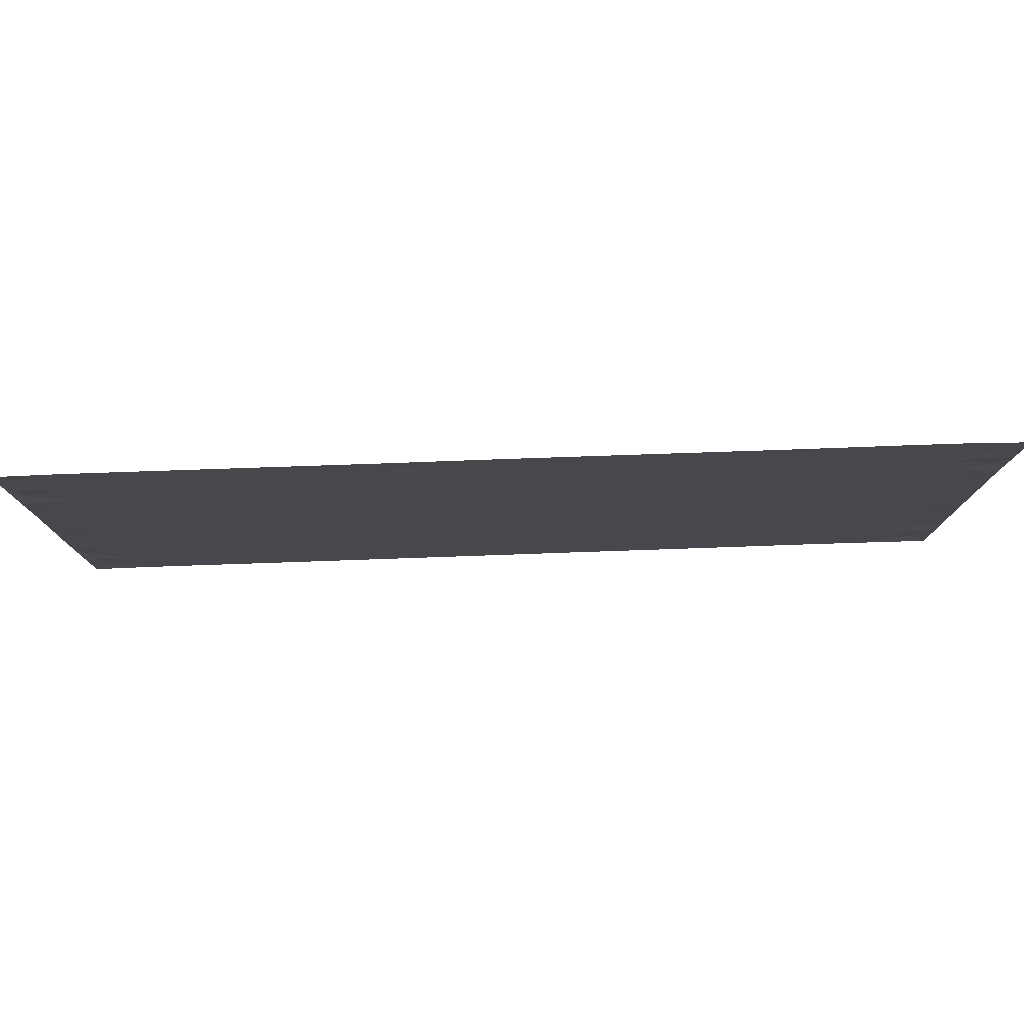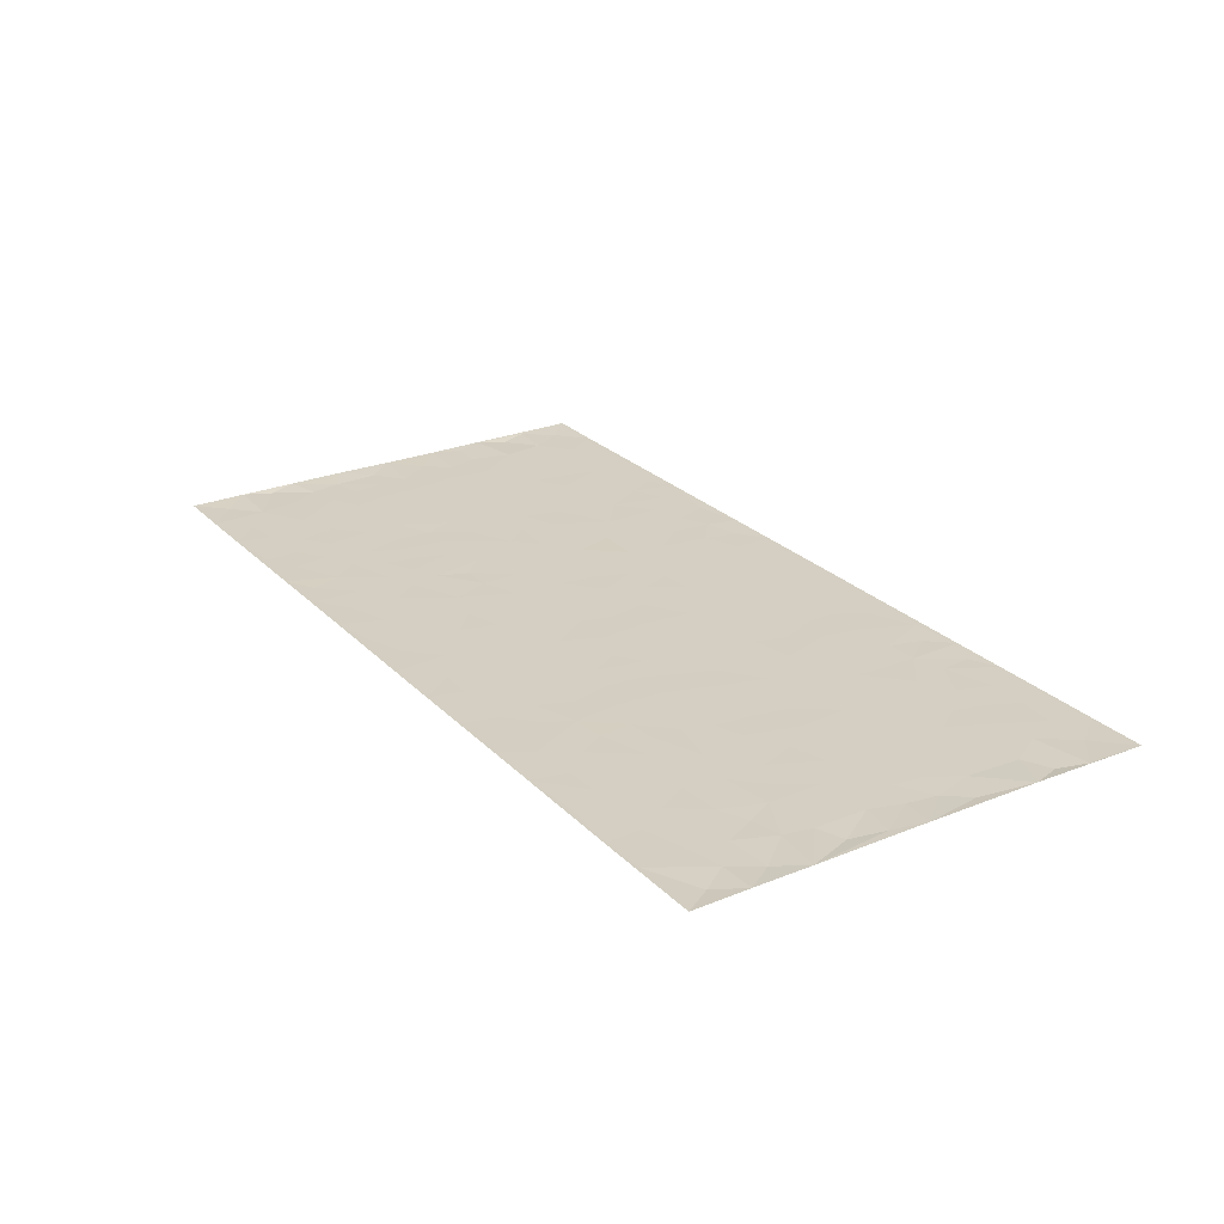
<metadata>
{"format":"obj","ext":"obj","renderer":"f3d","projection":"perspective","resolution":1024,"background":"white","views":[{"elev":78.2,"azim":-2.0,"up":"+Y"},{"elev":25.5,"azim":57.0,"up":"+Z"}]}
</metadata>
<code>
v -0.9946 0.001183 0.0009487
v -0.9951 0.9985 0.001366
v 0.9943 0.001173 0.00122
v 1 0.9973 0.001933
v -0.8102 0.3923 5.836e-05
v -0.9945 0.5003 0.0008571
v -0.8719 0.3575 -0.0004214
v -0.0001723 0.0009256 0.000248
v -0.9946 0.2504 0.00183
v -0.9374 0.3377 -0.0005895
v -0.7477 0.001075 0.0001562
v -0.9946 0.1257 0.001483
v -0.7232 0.2923 2.508e-06
v -0.8711 0.00105 0.0001574
v -0.855 0.2882 2.701e-05
v -0.4998 0.00111 0.0003595
v -0.9736 0.1881 -0.001629
v -0.2996 0.1666 7.63e-05
v -0.79 0.3216 0.000168
v -0.8769 0.1199 -3.472e-05
v -0.9387 0.06346 -0.0008791
v -0.8093 0.0637 -7.395e-05
v -0.6849 0.1264 -5.38e-05
v -0.7368 0.07423 -9.143e-06
v -0.8885 0.207 -0.0001094
v -0.925 0.2699 -0.0003492
v -0.7828 0.1766 0.0001324
v -0.7049 0.2091 -0.0001566
v -0.8783 0.4881 -8.651e-05
v -0.9946 0.3752 0.001777
v -0.7484 0.9991 0.0001125
v -0.5468 0.222 3.03e-05
v 0.266 0.1567 -5.745e-05
v -0.9943 0.7493 0.00135
v -0.3744 0.3929 -0.0001818
v -0.7961 0.7534 -2.023e-06
v -0.8133 0.8319 1.726e-05
v -0.5926 0.4422 6.653e-05
v -0.6119 0.606 3.417e-05
v -0.4995 0.9989 0.0003286
v -0.9714 0.6871 0.0002112
v -0.6739 0.5626 -3.786e-05
v -0.3987 0.7541 0.0001278
v -0.5191 0.2796 4.654e-05
v -0.4687 0.2247 -5.412e-05
v -0.5049 0.1617 -0.0001543
v -0.4578 0.6368 6.368e-05
v -0.3742 0.5599 -6.45e-05
v 0.1693 0.4735 4.178e-05
v -0.3407 0.2206 -0.0001044
v -0.2144 0.6109 6.895e-05
v -0.383 0.6294 7.884e-05
v -0.3088 0.05716 -7.223e-05
v -0.6395 0.7109 -6.217e-05
v -0.403 0.1938 3.05e-05
v -0.8859 0.6181 -0.0001781
v -0.03823 0.3477 -3.964e-05
v 0.059 0.339 2.82e-05
v 0.304 0.4509 -0.000227
v -0.09689 0.5515 0.000113
v -0.1684 0.556 -0.0003256
v 0.09414 0.6304 9.118e-05
v -0.6444 0.3458 3.015e-05
v -0.7618 0.574 6.342e-06
v -0.9666 0.8101 -0.002023
v -0.5704 0.1287 3.556e-05
v -0.3753 0.01157 0.0001465
v -0.8087 0.4659 0.0001635
v -0.6286 0.1718 4.501e-08
v -0.6254 0.01759 8.782e-05
v -0.2507 0.001312 0.0003725
v -0.6269 0.08768 -0.0002532
v -0.5571 0.05264 -5.987e-05
v -0.4401 0.03674 -0.0005516
v -0.4601 0.1034 1.047e-05
v -0.9057 0.6862 -0.0003385
v -0.9867 0.8739 0.0007448
v -0.7497 0.5091 -3.544e-05
v -8.063e-05 0.9991 0.0001209
v -0.8165 0.6757 9.509e-05
v -0.5725 0.3146 -0.0001543
v -0.5228 0.461 -0.0001422
v 0.006807 0.5714 -9.075e-05
v -0.04993 0.4828 6.62e-05
v 0.003771 0.4194 -8.409e-05
v -0.1267 0.1276 -1.43e-05
v -0.5807 0.6704 -4.969e-06
v -0.9295 0.5624 -0.0004673
v -0.7453 0.6915 -9.617e-05
v -0.4576 0.2966 -0.0003532
v -0.6427 0.2669 9.664e-05
v -0.5118 0.6888 -7.475e-05
v -0.1764 0.4848 4.978e-05
v -0.2677 0.4358 -8.047e-06
v -0.6595 0.6494 -2.492e-05
v -0.01078 0.1163 3.839e-05
v -0.4237 0.5103 0.0001227
v -0.3502 0.2878 8.645e-05
v -0.2453 0.5036 5.473e-05
v -0.1838 0.3815 0.0001194
v -0.9942 0.6248 0.0006138
v -0.718 0.6231 -0.0001056
v -0.8269 0.5797 4.387e-05
v -0.3699 0.1096 1.329e-06
v -0.5319 0.5332 8.199e-05
v -0.6952 0.4058 0.0001111
v -0.132 0.3238 -6.426e-06
v -0.1518 0.249 -0.0001425
v -0.5283 0.6119 -4.396e-05
v 0.111 0.7293 4.599e-05
v -0.003117 0.2142 3.948e-05
v -0.07374 0.2727 -5.039e-05
v 0.005308 0.2878 -6.536e-05
v -0.4379 0.3634 0.0002817
v -0.2002 0.1835 -2.424e-05
v -0.6662 0.4878 -6.652e-05
v -0.5671 0.3808 -0.0004042
v -0.5018 0.3913 0.0001972
v -0.3139 0.5242 -1.621e-06
v -0.264 0.3498 2.496e-05
v -0.3625 0.467 -0.0001479
v -0.2306 0.2705 0.000181
v -0.09203 0.411 3.551e-05
v -0.6061 0.5315 -6.81e-05
v -0.09356 0.1977 1.26e-05
v -0.218 0.09301 -1.45e-05
v -0.4068 0.2577 -0.0001575
v -0.9421 0.4377 -0.0007663
v -0.8813 0.4205 -0.0003833
v 0.09447 0.4223 0.0001377
v 0.2133 0.237 6.641e-05
v 0.08449 0.5167 9.951e-05
v 0.02026 0.4878 -0.000208
v 0.17 0.3925 -0.0003103
v 0.8056 0.4968 3.047e-05
v 0.2249 0.4335 5.497e-05
v 0.2722 0.3129 -6.654e-05
v 0.1639 0.5673 2.622e-05
v 0.1252 0.9991 0.0002063
v -0.2989 0.6198 3.795e-05
v 0.4334 0.8803 -2.503e-05
v 0.5001 0.9988 0.0004818
v -0.2185 0.7812 -2.117e-05
v -0.05938 0.8646 -0.0001039
v -0.3283 0.3482 -0.0005492
v -0.4685 0.5661 -0.0001251
v -0.07568 0.05213 -0.0001647
v -0.1617 0.02156 -0.0002017
v 0.1254 0.0009566 6.675e-05
v 0.01367 0.8605 -7.414e-05
v -0.01681 0.7 -2.702e-05
v 0.4311 0.1959 -0.0002686
v 0.3488 0.2892 0.0001057
v 0.6037 0.5262 0.0001593
v 0.5359 0.5468 -8.216e-05
v 0.4657 0.1344 2.465e-05
v 0.5339 0.2271 -7.3e-06
v 0.4233 0.3611 -5.716e-06
v 0.02334 0.6409 -2.441e-05
v -0.06012 0.6276 -3.377e-05
v -0.1492 0.7299 4.902e-05
v -0.08792 0.6933 -0.0001399
v -0.06112 0.7915 -1.577e-05
v -0.1387 0.6331 -1.733e-06
v 0.02147 0.775 3.081e-05
v 0.2506 0.9989 0.0002319
v -0.0192 0.9272 -7.466e-05
v -0.2747 0.8464 -0.0002109
v -0.2034 0.8804 2.211e-05
v -0.3222 0.7811 2.704e-05
v -0.2498 0.9987 0.0005418
v -0.2326 0.6963 7.681e-05
v -0.3243 0.7004 -0.0001401
v -0.1427 0.8299 7.096e-05
v -0.1253 0.9989 0.0002735
v 0.2226 0.7462 -1.072e-06
v 0.1775 0.6673 8.46e-05
v 0.3338 0.5951 -3.527e-05
v 0.2668 0.5228 3.435e-05
v 0.2718 0.666 -6.999e-05
v 0.4333 0.7444 7.308e-06
v 0.3632 0.6833 0.0001908
v 0.2918 0.7334 -0.0003599
v 0.06967 0.9295 -8.845e-06
v 0.08041 0.8235 1.376e-05
v 0.1483 0.8583 9.18e-05
v 0.2557 0.8736 -0.0001043
v 0.3282 0.7936 0.0001605
v 0.2371 0.5956 -1.509e-05
v -0.8966 0.8677 -5.494e-05
v -0.6955 0.8171 -0.0001415
v -0.8835 0.7751 2.503e-05
v -0.8716 0.9989 0.0001242
v -0.937 0.9399 -0.00071
v -0.8246 0.9218 -3.733e-05
v -0.7469 0.886 1.488e-05
v -0.6178 0.9299 6.142e-05
v -0.6754 0.8865 -1.764e-05
v -0.7005 0.7462 -6.838e-05
v -0.5723 0.8148 6.645e-05
v -0.6346 0.7816 -1.245e-06
v -0.5221 0.9014 -0.0001467
v -0.3998 0.8783 0.0001184
v -0.5566 0.9608 -0.0003606
v -0.4751 0.8163 -3.851e-05
v -0.4521 0.9366 0.0001239
v -0.3526 0.9731 -0.0002797
v -0.523 0.761 -4.11e-05
v -0.3271 0.9015 -9.792e-05
v -0.2641 0.9308 -7.329e-05
v 0.1595 0.7852 -8.384e-05
v 0.2599 0.8045 -7.919e-05
v 0.1924 0.9338 -5.21e-05
v 0.4012 0.8123 -5.017e-06
v 0.3443 0.881 0.0001391
v 0.3897 0.9829 0.0001387
v 0.2949 0.938 -0.0002199
v 0.451 0.9484 -0.0007067
v 0.3887 0.4932 0.0002122
v 0.3327 0.5287 -0.0002335
v 0.4941 0.6042 -0.0001246
v 0.4413 0.6646 -0.0001179
v 0.4147 0.588 0.0001052
v 0.3609 0.1896 0.0001782
v 0.4918 0.3342 -0.0002042
v 0.4694 0.5223 -3.153e-05
v 0.3544 0.3875 0.0002156
v -0.1268 0.9149 1.24e-05
v -0.1875 0.9581 -0.0004453
v 0.3275 0.1324 -0.0002396
v 0.624 0.01398 -4.295e-05
v 0.2056 0.3328 -4.324e-05
v 0.2772 0.3844 -0.0001875
v 0.5956 0.2474 3.028e-05
v 0.7491 0.9994 7.742e-05
v 0.9944 0.2504 0.00125
v 0.5023 0.8123 -0.0001704
v 0.7315 0.4873 9.392e-05
v 0.4986 0.7469 -8.518e-05
v 0.9942 0.4998 0.001857
v 0.682 0.2938 0.0001148
v 0.5202 0.4678 -0.000319
v 0.7916 0.3107 5.307e-05
v 0.573 0.4153 8.262e-05
v 0.5002 0.001192 0.0002208
v 0.09191 0.2512 -9.813e-06
v 0.516 0.07638 -0.0002072
v 0.1376 0.3182 0.0001215
v 0.4258 0.2662 -3.624e-05
v 0.8884 0.2649 0.0001229
v 0.6541 0.4617 -0.0001369
v 0.5898 0.0817 -8.969e-05
v 0.4589 0.4256 7.516e-05
v 0.6197 0.3715 -2.903e-05
v 0.2931 0.232 -6.835e-05
v 0.4886 0.2711 4.904e-05
v 0.2704 0.07769 -0.0003449
v 0.3754 0.001123 0.0002357
v 0.2506 0.001103 0.000146
v 0.2058 0.1137 2.935e-05
v 0.06952 0.1686 -3.807e-05
v 0.1482 0.1887 3.837e-05
v 0.6249 0.1471 4.174e-05
v 0.7904 0.4228 6.662e-05
v 0.7616 0.2209 0.0001435
v 0.6636 0.08027 -6.678e-05
v 0.6821 0.3844 2.09e-05
v 0.7313 0.339 -0.0002173
v 0.9006 0.3259 -0.0002796
v 0.7592 0.5677 -4.128e-05
v 0.7052 0.1452 1.252e-05
v 0.7772 0.1497 -7.179e-05
v 0.8545 0.3673 -6.213e-05
v 0.9577 0.3494 -0.001595
v 0.901 0.4383 -0.0002074
v 0.5941 0.3127 -1.864e-05
v 0.8348 0.1058 -1.892e-05
v 0.3397 0.06249 -0.0002014
v 0.4201 0.06805 0.0001426
v 0.07277 0.07656 -0.0001075
v 0.1459 0.07122 3.898e-05
v 0.9952 0.7483 0.001776
v 0.7454 0.07886 -0.0001152
v 0.668 0.2155 -7.168e-05
v 0.9763 0.4245 0.0008107
v 0.9221 0.5088 -0.0005014
v 0.8225 0.2502 -0.0005969
v 0.5442 0.1478 -9.989e-05
v 0.7478 0.001086 5.59e-05
v 0.5136 0.3938 -3.921e-06
v 0.955 0.06347 -0.001503
v 0.9942 0.1257 0.001728
v 0.8544 0.1802 -3.09e-05
v 0.9134 0.1243 1.912e-05
v 0.8438 0.008726 0.0002937
v 0.9527 0.1881 -0.001037
v 0.6792 0.5558 6.977e-05
v 0.7056 0.6331 -7.749e-06
v 0.5977 0.6363 7.099e-05
v 0.8415 0.6917 -5.422e-05
v 0.645 0.7719 -6.16e-05
v 0.9732 0.6242 -0.0005691
v 0.7821 0.642 7.722e-05
v 0.8705 0.595 6.184e-05
v 0.7485 0.7444 7.58e-05
v 0.8611 0.5303 -6.732e-05
v 0.9319 0.5737 -0.0009093
v 0.9079 0.6592 -0.0003245
v 0.6536 0.6928 1.756e-06
v 0.5778 0.7243 3.406e-05
v 0.5208 0.6748 -4.724e-05
v 0.8709 0.8527 -1.446e-05
v 0.7273 0.8718 -0.0002236
v 0.8282 0.7772 -7.438e-05
v 0.9147 0.7778 -0.0001187
v 0.7967 0.8449 9.115e-05
v 0.9957 0.8728 0.00154
v 0.7088 0.803 -0.0001397
v 0.9726 0.8104 -0.00177
v 0.7575 0.9324 -0.0001913
v 0.8747 0.9992 0.000189
v 0.6244 0.9989 0.000399
v 0.8383 0.9267 -6.191e-05
v 0.9266 0.9279 -0.0003784
v 0.6757 0.9352 5.451e-05
v 0.569 0.9019 -0.0001382
v 0.5027 0.8818 7.05e-05
v 0.5623 0.9702 -0.0006094
v 0.5823 0.8223 0.000136
v 0.65 0.8613 4.182e-05
f 29 6 128
f 12 21 20
f 26 10 9
f 55 45 46
f 27 19 15
f 26 9 17
f 101 6 88
f 12 1 21
f 7 15 19
f 125 86 96
f 84 123 85
f 129 29 128
f 25 27 15
f 12 20 17
f 73 75 66
f 22 14 11
f 26 17 25
f 9 12 17
f 25 15 26
f 5 129 7
f 52 146 48
f 55 18 50
f 7 19 5
f 20 27 25
f 124 82 105
f 41 76 34
f 20 14 22
f 14 20 21
f 14 21 1
f 24 22 11
f 24 27 22
f 72 66 69
f 69 32 91
f 70 24 11
f 24 23 27
f 17 20 25
f 27 20 22
f 10 15 7
f 10 26 15
f 23 28 27
f 27 13 19
f 28 23 69
f 13 27 28
f 119 121 94
f 10 7 129
f 6 30 128
f 9 10 30
f 36 192 80
f 80 102 89
f 118 81 44
f 64 103 78
f 115 126 86
f 45 32 46
f 91 63 13
f 129 68 29
f 95 87 54
f 95 54 199
f 202 40 204
f 82 97 105
f 29 88 6
f 18 55 104
f 148 126 71
f 38 82 124
f 50 18 122
f 117 82 38
f 5 19 106
f 82 117 118
f 80 64 102
f 127 45 55
f 194 77 190
f 98 35 114
f 39 124 105
f 127 50 98
f 106 19 13
f 66 75 46
f 39 95 42
f 63 117 38
f 95 89 102
f 101 56 76
f 51 140 99
f 18 53 126
f 62 83 132
f 45 127 90
f 112 113 57
f 103 29 68
f 130 85 58
f 109 39 105
f 35 94 121
f 113 246 58
f 151 165 163
f 120 100 94
f 114 127 98
f 192 190 65
f 95 39 87
f 36 191 37
f 67 104 74
f 56 101 88
f 13 63 106
f 192 34 76
f 268 241 243
f 108 115 125
f 93 84 60
f 133 84 85
f 156 288 157
f 101 76 41
f 80 103 64
f 105 97 146
f 99 61 51
f 92 109 47
f 125 96 111
f 158 227 153
f 75 104 55
f 69 66 32
f 81 91 32
f 106 78 68
f 42 64 78
f 77 34 65
f 24 70 72
f 75 73 16
f 16 71 67
f 2 34 77
f 13 28 91
f 103 56 88
f 56 80 76
f 72 69 23
f 11 16 70
f 16 73 70
f 16 67 74
f 115 18 126
f 24 72 23
f 73 72 70
f 16 74 75
f 72 73 66
f 32 45 44
f 84 83 60
f 66 46 32
f 78 106 116
f 117 63 81
f 67 53 104
f 103 68 78
f 69 91 28
f 36 80 89
f 106 38 116
f 106 68 5
f 81 118 117
f 62 132 138
f 32 44 81
f 53 67 71
f 57 58 85
f 123 100 107
f 93 60 61
f 33 230 224
f 8 96 147
f 132 133 130
f 140 48 119
f 93 100 123
f 122 98 50
f 164 60 160
f 53 71 126
f 125 112 108
f 193 194 195
f 75 55 46
f 63 91 81
f 56 103 80
f 196 198 31
f 18 104 53
f 121 48 97
f 38 106 63
f 118 97 82
f 97 35 121
f 51 172 140
f 130 134 49
f 87 39 109
f 288 252 263
f 97 114 35
f 47 43 92
f 57 113 58
f 248 130 58
f 34 101 41
f 114 90 127
f 116 124 42
f 145 94 35
f 118 114 97
f 167 79 175
f 98 145 35
f 85 123 57
f 43 47 52
f 199 36 89
f 42 78 116
f 159 83 62
f 88 29 103
f 74 104 75
f 118 44 90
f 173 140 172
f 42 95 102
f 190 192 37
f 65 190 77
f 89 95 199
f 125 111 112
f 92 87 109
f 18 115 122
f 177 180 176
f 112 57 107
f 109 105 146
f 93 94 100
f 285 286 275
f 96 86 147
f 137 232 131
f 57 123 107
f 87 92 208
f 49 134 136
f 132 130 49
f 161 164 162
f 50 127 55
f 122 108 107
f 122 107 100
f 48 140 52
f 118 90 114
f 99 119 94
f 123 84 93
f 36 37 192
f 48 121 119
f 120 122 100
f 39 42 124
f 38 124 116
f 248 58 246
f 44 45 90
f 98 122 120
f 146 52 47
f 94 93 99
f 168 209 170
f 212 183 188
f 202 197 200
f 42 102 64
f 107 108 112
f 99 93 61
f 8 280 96
f 112 111 113
f 125 115 86
f 115 108 122
f 128 30 10
f 5 68 129
f 10 129 128
f 132 49 138
f 83 84 133
f 130 133 85
f 83 133 132
f 248 134 130
f 156 152 224
f 151 110 165
f 212 186 211
f 153 224 249
f 254 251 244
f 246 261 262
f 225 158 249
f 49 136 179
f 185 184 150
f 214 188 181
f 181 188 182
f 161 163 174
f 143 170 172
f 110 211 185
f 184 79 167
f 174 228 169
f 62 110 159
f 163 150 144
f 210 169 229
f 170 143 168
f 176 211 110
f 98 120 145
f 94 145 120
f 48 146 97
f 109 146 47
f 148 86 126
f 147 86 148
f 71 8 148
f 8 147 148
f 244 276 254
f 232 136 134
f 174 143 161
f 60 83 160
f 163 162 151
f 159 160 83
f 261 281 262
f 259 281 149
f 219 220 59
f 246 113 111
f 33 255 131
f 157 256 152
f 137 255 153
f 230 278 279
f 262 260 33
f 154 155 242
f 131 255 137
f 248 131 232
f 281 280 149
f 259 258 278
f 220 179 59
f 159 151 160
f 162 160 151
f 164 61 60
f 228 174 144
f 144 174 163
f 159 110 151
f 161 172 164
f 186 184 185
f 161 162 163
f 61 164 51
f 160 162 164
f 187 217 213
f 150 163 165
f 205 202 200
f 79 184 139
f 170 43 173
f 174 169 143
f 161 143 172
f 167 144 150
f 176 180 183
f 172 170 173
f 223 226 221
f 185 150 165
f 99 140 119
f 207 206 203
f 172 51 164
f 43 52 173
f 173 52 140
f 167 175 228
f 228 229 169
f 210 168 169
f 177 110 62
f 189 138 179
f 62 138 177
f 136 232 233
f 181 182 222
f 150 184 167
f 178 180 189
f 49 179 138
f 177 138 189
f 180 178 182
f 178 179 220
f 307 308 304
f 222 223 221
f 215 187 188
f 176 183 212
f 187 213 186
f 214 215 188
f 185 211 186
f 237 181 239
f 182 188 183
f 110 185 165
f 216 215 141
f 211 176 212
f 182 183 180
f 176 110 177
f 213 184 186
f 178 189 179
f 177 189 180
f 195 190 37
f 197 198 200
f 195 194 190
f 34 192 65
f 80 192 76
f 37 196 195
f 194 2 77
f 193 2 194
f 196 37 191
f 31 193 195
f 198 196 191
f 31 195 196
f 199 201 191
f 197 204 31
f 198 191 201
f 31 198 197
f 201 199 54
f 36 199 191
f 54 208 201
f 208 43 205
f 208 54 87
f 198 201 200
f 206 205 203
f 43 170 203
f 210 207 209
f 40 202 206
f 31 204 40
f 197 202 204
f 208 205 200
f 43 203 205
f 205 206 202
f 203 209 207
f 171 40 207
f 40 206 207
f 208 200 201
f 43 208 92
f 170 209 203
f 168 143 169
f 207 210 171
f 168 210 209
f 188 187 212
f 212 187 186
f 166 139 213
f 184 213 139
f 237 214 181
f 215 214 141
f 216 141 218
f 213 217 166
f 142 166 216
f 217 216 166
f 187 215 217
f 216 217 215
f 237 141 214
f 142 216 218
f 223 222 182
f 179 136 59
f 223 220 219
f 267 238 251
f 237 327 141
f 223 182 178
f 158 290 253
f 220 223 178
f 59 233 227
f 233 59 136
f 248 246 131
f 153 249 158
f 251 254 267
f 223 219 226
f 111 261 246
f 297 251 238
f 276 256 157
f 167 228 144
f 229 228 175
f 175 171 229
f 229 171 210
f 260 257 33
f 265 271 272
f 266 289 283
f 269 243 250
f 249 224 152
f 266 283 271
f 227 233 137
f 253 227 158
f 325 313 320
f 135 264 275
f 310 329 239
f 270 298 297
f 249 256 225
f 275 273 269
f 311 222 221
f 155 154 299
f 234 276 157
f 310 311 299
f 222 239 181
f 221 226 155
f 266 263 252
f 242 290 244
f 264 273 275
f 273 264 243
f 242 244 154
f 276 290 225
f 288 234 157
f 240 282 302
f 275 286 306
f 225 290 158
f 234 263 284
f 241 254 276
f 233 232 137
f 137 153 227
f 264 135 238
f 244 251 154
f 260 259 257
f 227 253 219
f 33 224 255
f 154 297 299
f 240 302 307
f 297 154 251
f 264 268 243
f 253 226 219
f 271 284 263
f 277 294 293
f 290 242 253
f 241 234 284
f 59 227 219
f 242 155 226
f 252 245 231
f 157 152 156
f 257 230 33
f 152 256 249
f 278 230 257
f 262 33 131
f 224 153 255
f 259 278 257
f 134 248 232
f 230 279 224
f 96 261 111
f 261 96 280
f 280 281 261
f 246 262 131
f 252 247 245
f 268 267 241
f 283 277 272
f 288 247 252
f 275 274 285
f 295 291 294
f 267 268 264
f 263 234 288
f 309 310 299
f 290 276 244
f 283 272 271
f 267 254 241
f 265 243 241
f 236 240 285
f 297 238 270
f 303 305 298
f 241 276 234
f 221 155 299
f 272 277 293
f 250 243 287
f 286 285 240
f 284 271 265
f 271 263 266
f 295 3 291
f 225 256 276
f 241 284 265
f 289 266 231
f 3 292 291
f 321 235 323
f 293 294 296
f 279 278 258
f 245 279 258
f 279 156 224
f 260 281 259
f 280 8 149
f 262 281 260
f 231 266 252
f 267 264 238
f 306 304 270
f 283 289 295
f 243 269 273
f 236 269 250
f 294 292 296
f 274 236 285
f 269 274 275
f 250 287 293
f 245 289 231
f 236 274 269
f 156 279 247
f 242 226 253
f 247 279 245
f 243 265 287
f 288 156 247
f 265 272 293
f 296 292 236
f 293 287 265
f 295 294 277
f 277 283 295
f 236 250 296
f 289 3 295
f 292 294 291
f 293 296 250
f 300 304 308
f 325 320 235
f 329 330 326
f 270 304 303
f 270 303 298
f 309 305 301
f 135 306 270
f 299 297 298
f 298 309 299
f 238 135 270
f 300 314 305
f 303 300 305
f 304 306 307
f 300 303 304
f 282 319 315
f 322 325 235
f 275 306 135
f 307 306 286
f 240 307 286
f 308 307 302
f 302 282 308
f 308 282 315
f 305 309 298
f 310 309 301
f 310 301 329
f 310 239 311
f 222 311 239
f 299 311 221
f 319 312 315
f 312 323 316
f 301 305 318
f 305 314 316
f 300 308 315
f 316 314 312
f 312 314 315
f 315 314 300
f 323 312 324
f 316 313 318
f 282 4 317
f 330 313 325
f 4 321 324
f 235 320 323
f 282 317 319
f 312 319 317
f 326 325 322
f 316 320 313
f 316 318 305
f 142 218 327
f 327 218 141
f 316 323 320
f 324 312 317
f 4 324 317
f 321 323 324
f 318 313 330
f 328 326 322
f 326 327 329
f 329 327 237
f 326 328 327
f 322 142 328
f 327 328 142
f 329 237 239
f 301 318 330
f 326 330 325
f 330 329 301

</code>
